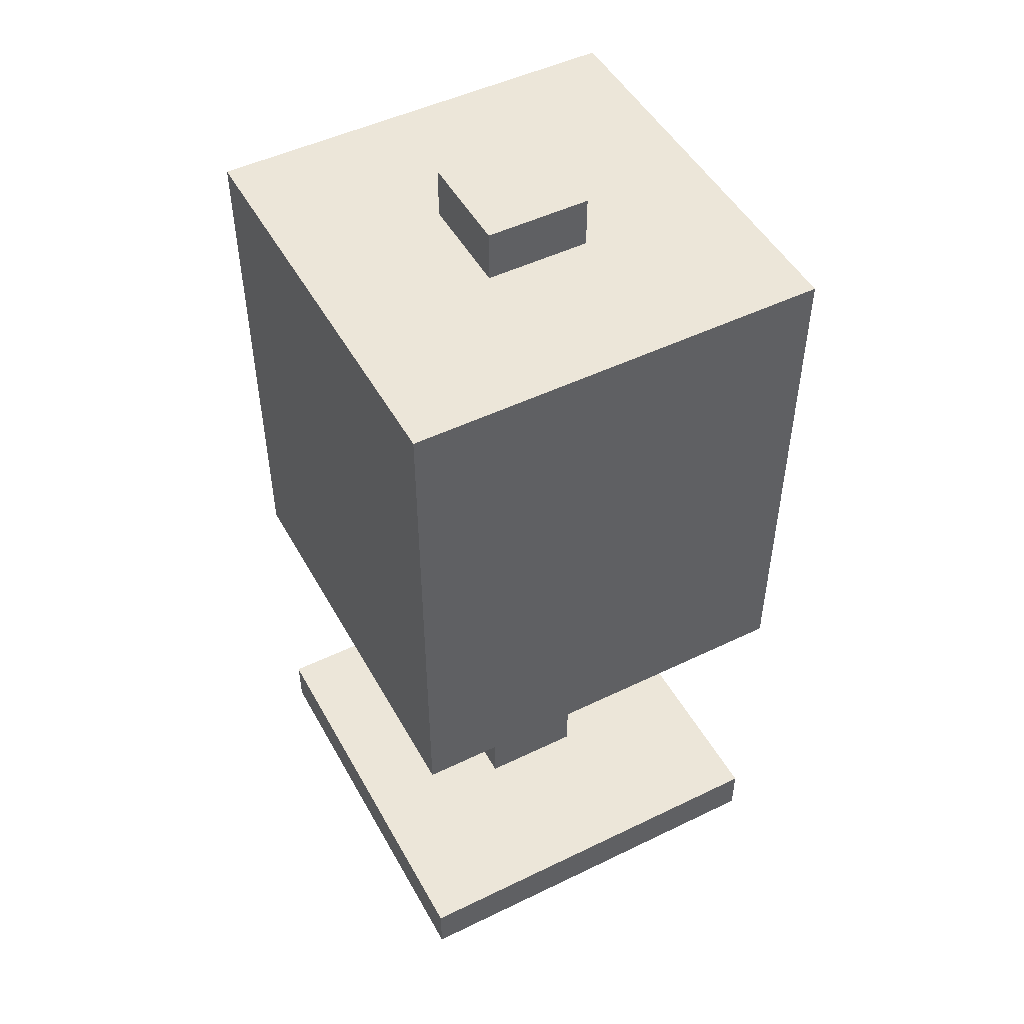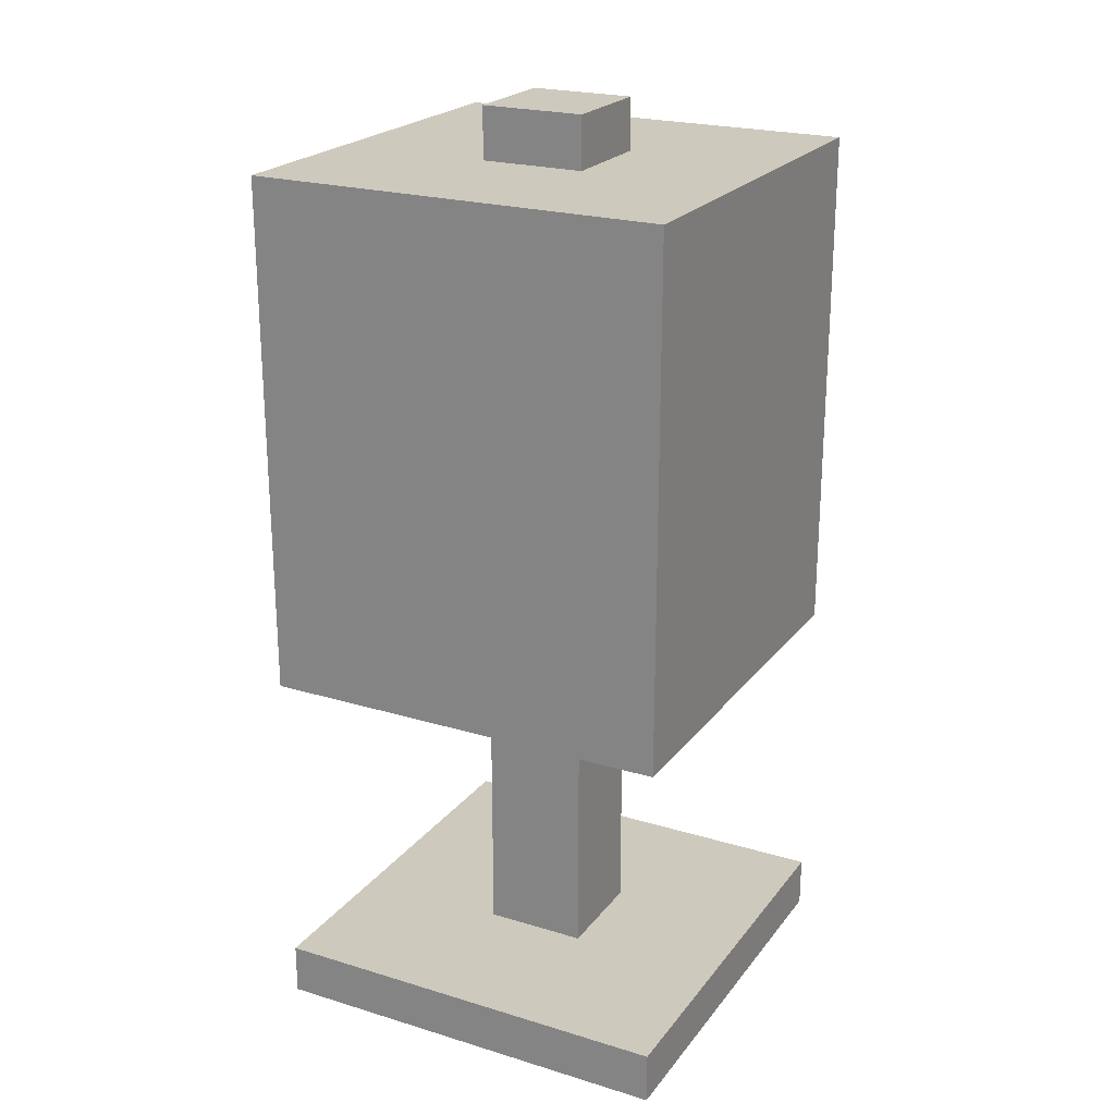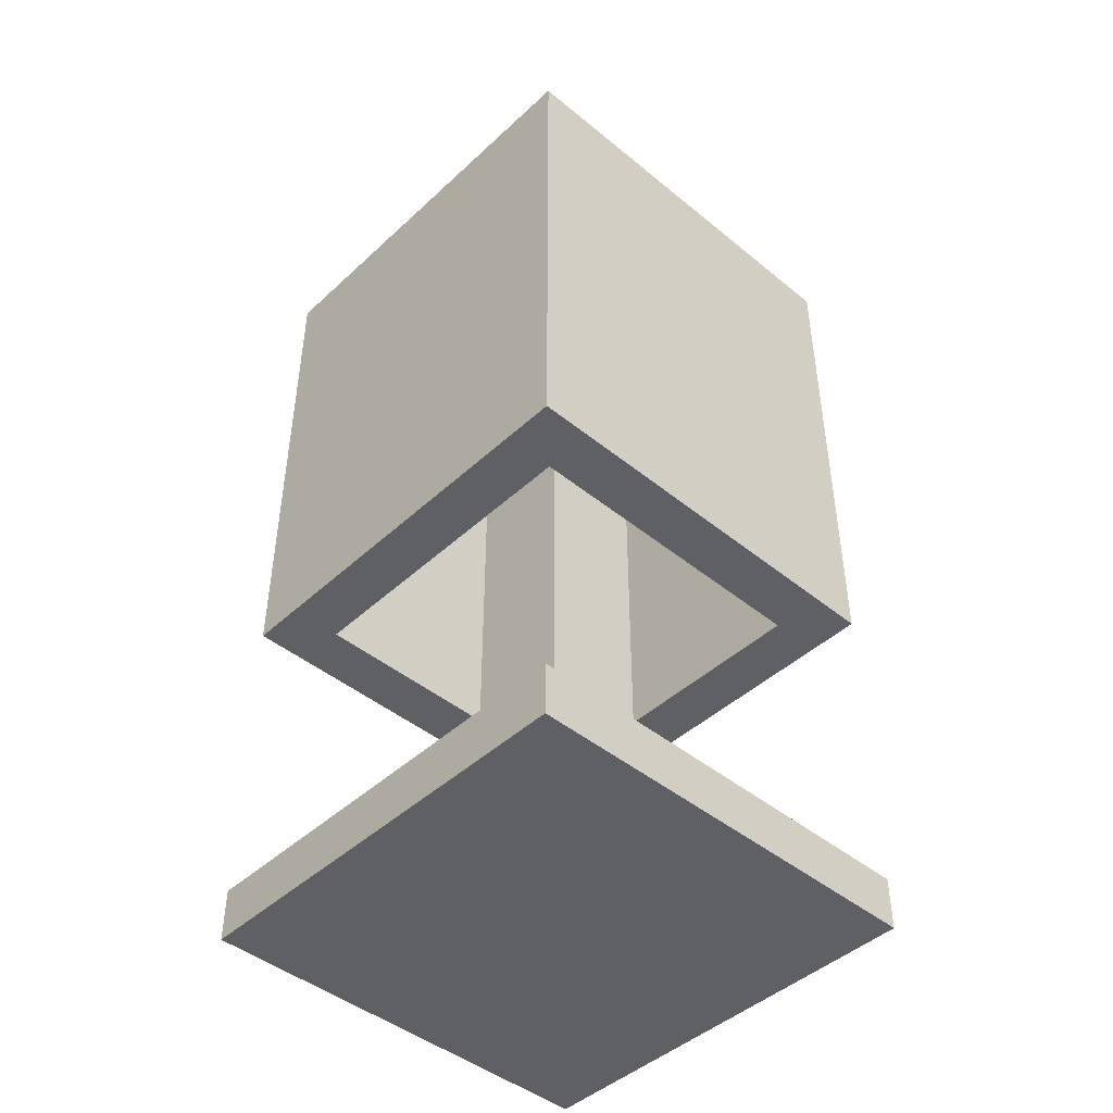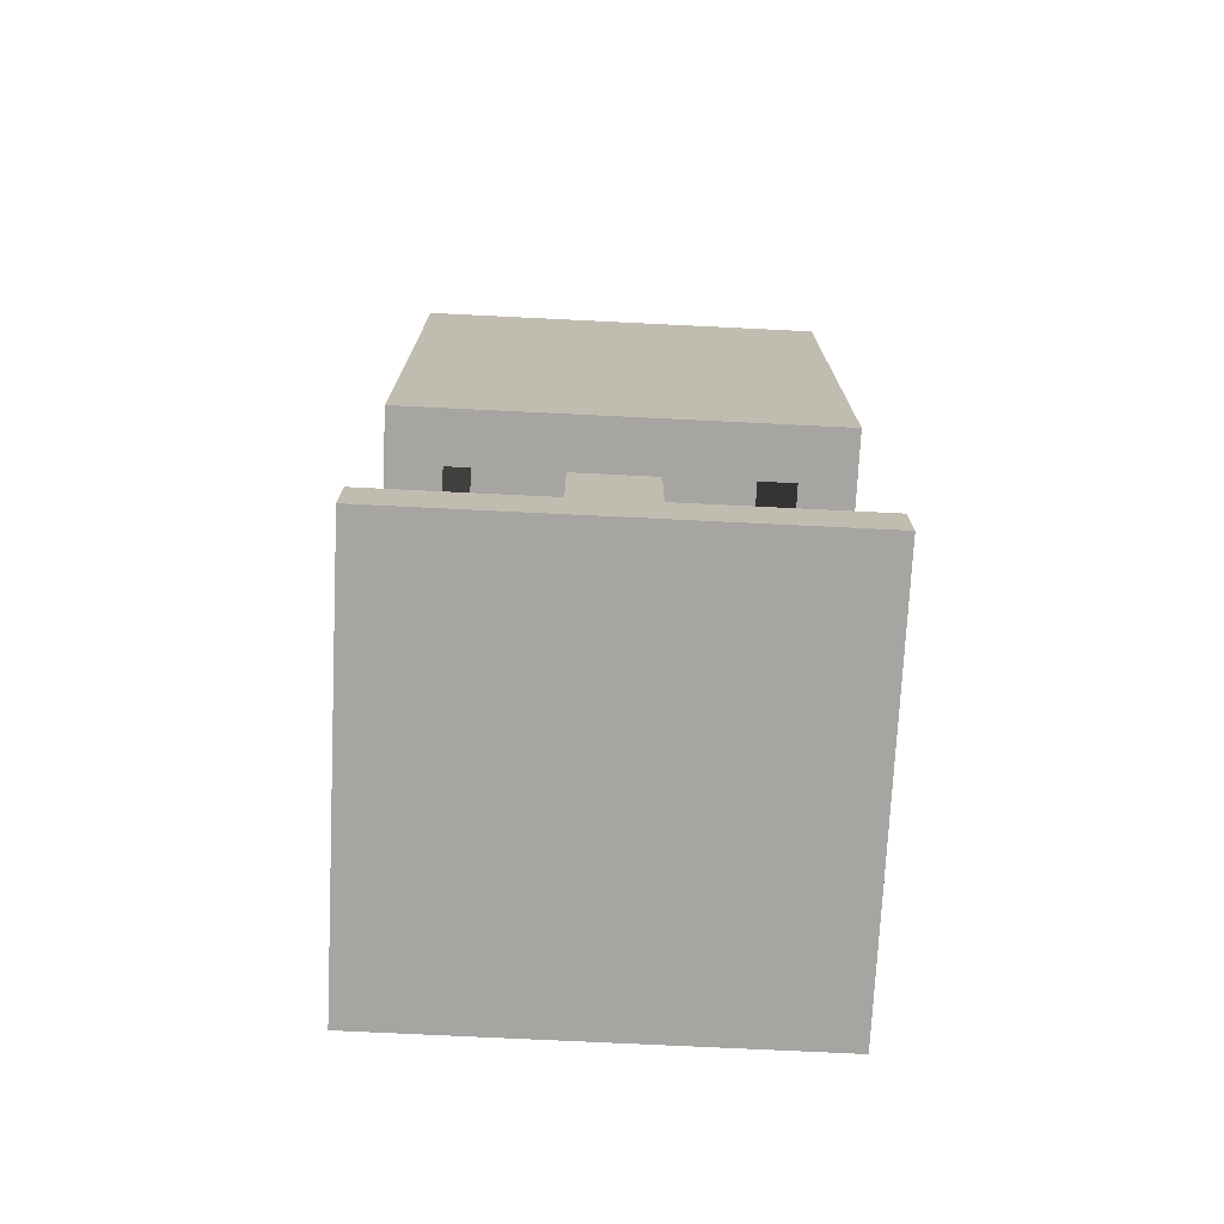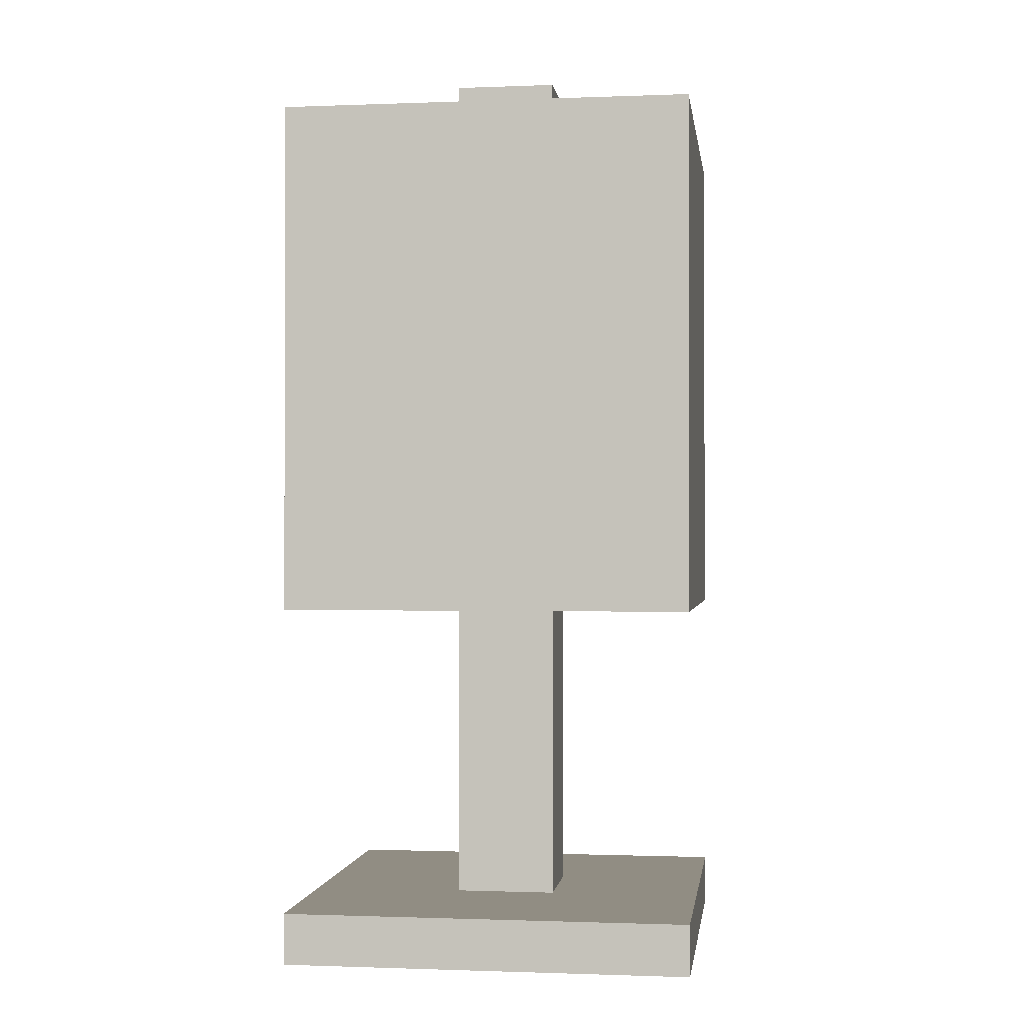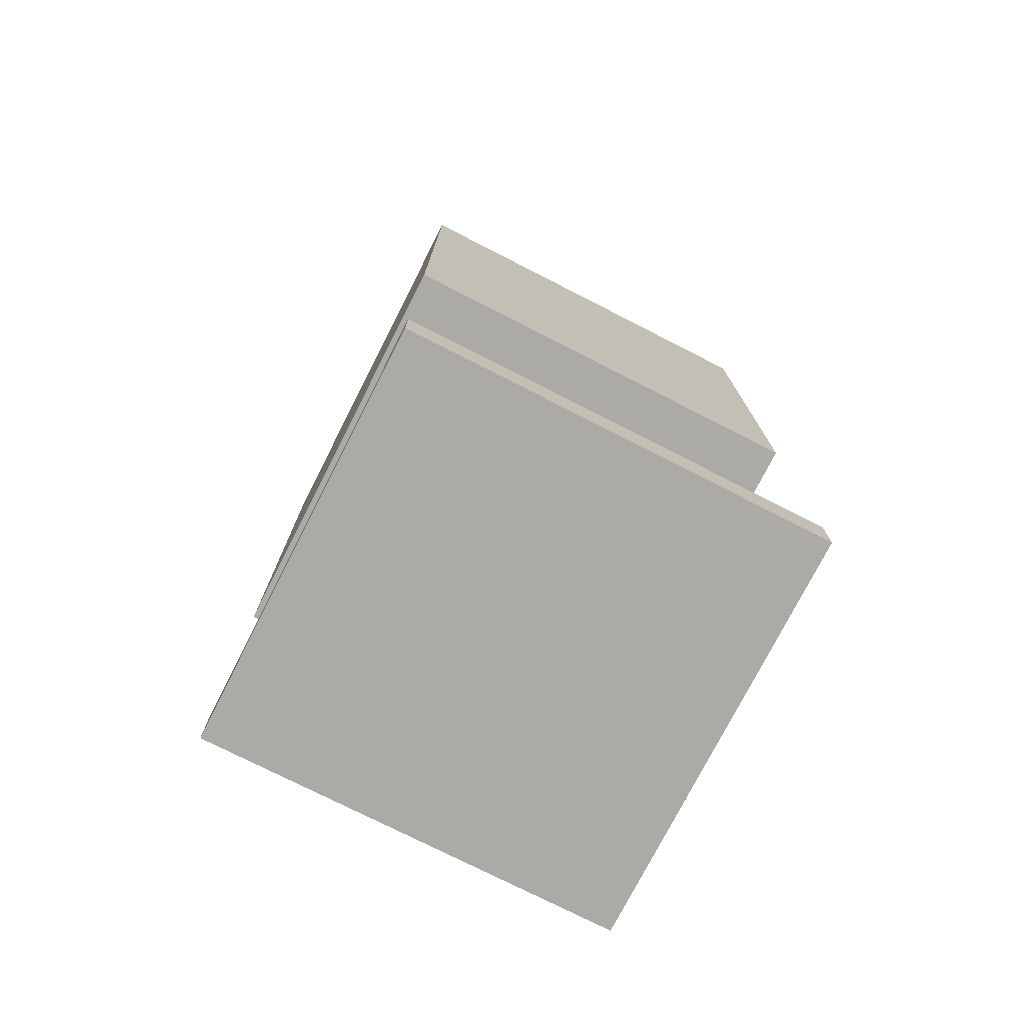
<metadata>
{"format":"obj","ext":"obj","renderer":"f3d","projection":"perspective","resolution":1024,"background":"white","views":[{"elev":49.2,"azim":-28.2,"up":"+Y"},{"elev":22.6,"azim":27.5,"up":"+Y"},{"elev":-45.2,"azim":-133.3,"up":"+Y"},{"elev":-73.7,"azim":-92.8,"up":"+Y"},{"elev":-1.0,"azim":-172.1,"up":"+Y"},{"elev":-75.8,"azim":-117.0,"up":"+Y"}]}
</metadata>
<code>
g lamp
v -4 0 4
v -4 0 -4
v -4 1 4
v -4 1 -4
v -4 7 4
v -4 7 -4
v -4 17 4
v -4 17 -4
v -1 1 1
v -1 1 -1
v -1 16 1
v -1 16 -1
v -1 17 1
v -1 17 -1
v -1 18 1
v -1 18 -1
v 3 7 3
v 3 7 -3
v 3 16 3
v 3 16 -3
v -3 7 3
v -3 7 -3
v -3 16 3
v -3 16 -3
v 1 1 1
v 1 1 -1
v 1 16 1
v 1 16 -1
v 1 17 1
v 1 17 -1
v 1 18 1
v 1 18 -1
v 4 0 4
v 4 0 -4
v 4 1 4
v 4 1 -4
v 4 7 4
v 4 7 -4
v 4 17 4
v 4 17 -4
v -4 0 4
v -4 1 4
v -4 7 4
v -4 17 4
v 4 0 4
v 4 1 4
v 4 7 4
v 4 17 4
v -1 1 1
v -1 16 1
v -1 17 1
v -1 18 1
v 1 1 1
v 1 16 1
v 1 17 1
v 1 18 1
v -3 7 -3
v -3 16 -3
v 3 7 -3
v 3 16 -3
v -3 7 3
v -3 16 3
v 3 7 3
v 3 16 3
v -1 1 -1
v -1 16 -1
v -1 17 -1
v -1 18 -1
v 1 1 -1
v 1 16 -1
v 1 17 -1
v 1 18 -1
v -4 0 -4
v -4 1 -4
v -4 7 -4
v -4 17 -4
v 4 0 -4
v 4 1 -4
v 4 7 -4
v 4 17 -4
v -4 0 4
v 4 0 4
v -4 0 -4
v 4 0 -4
v -4 7 4
v 4 7 4
v -3 7 3
v 3 7 3
v -3 7 -3
v 3 7 -3
v -4 7 -4
v 4 7 -4
v -3 16 3
v 3 16 3
v -1 16 1
v 1 16 1
v -1 16 -1
v 1 16 -1
v -3 16 -3
v 3 16 -3
v -4 1 4
v 4 1 4
v -1 1 1
v 1 1 1
v -1 1 -1
v 1 1 -1
v -4 1 -4
v 4 1 -4
v -4 17 4
v 4 17 4
v -1 17 1
v 1 17 1
v -1 17 -1
v 1 17 -1
v -4 17 -4
v 4 17 -4
v -1 18 1
v 1 18 1
v -1 18 -1
v 1 18 -1
f 3 2 1
f 4 2 3
f 7 6 5
f 8 6 7
f 11 10 9
f 12 10 11
f 15 14 13
f 16 14 15
f 19 18 17
f 20 18 19
f 21 22 23
f 23 22 24
f 25 26 27
f 27 26 28
f 29 30 31
f 31 30 32
f 33 34 35
f 35 34 36
f 37 38 39
f 39 38 40
f 45 42 41
f 46 42 45
f 47 44 43
f 48 44 47
f 53 50 49
f 54 50 53
f 55 52 51
f 56 52 55
f 59 58 57
f 60 58 59
f 61 62 63
f 63 62 64
f 65 66 69
f 69 66 70
f 67 68 71
f 71 68 72
f 73 74 77
f 77 74 78
f 75 76 79
f 79 76 80
f 83 82 81
f 84 82 83
f 87 86 85
f 88 86 87
f 89 87 85
f 90 86 88
f 91 89 85
f 91 90 89
f 92 86 90
f 92 90 91
f 95 94 93
f 96 94 95
f 97 95 93
f 98 94 96
f 99 97 93
f 99 98 97
f 100 94 98
f 100 98 99
f 101 102 103
f 103 102 104
f 101 103 105
f 104 102 106
f 101 105 107
f 105 106 107
f 106 102 108
f 107 106 108
f 109 110 111
f 111 110 112
f 109 111 113
f 112 110 114
f 109 113 115
f 113 114 115
f 114 110 116
f 115 114 116
f 117 118 119
f 119 118 120

</code>
